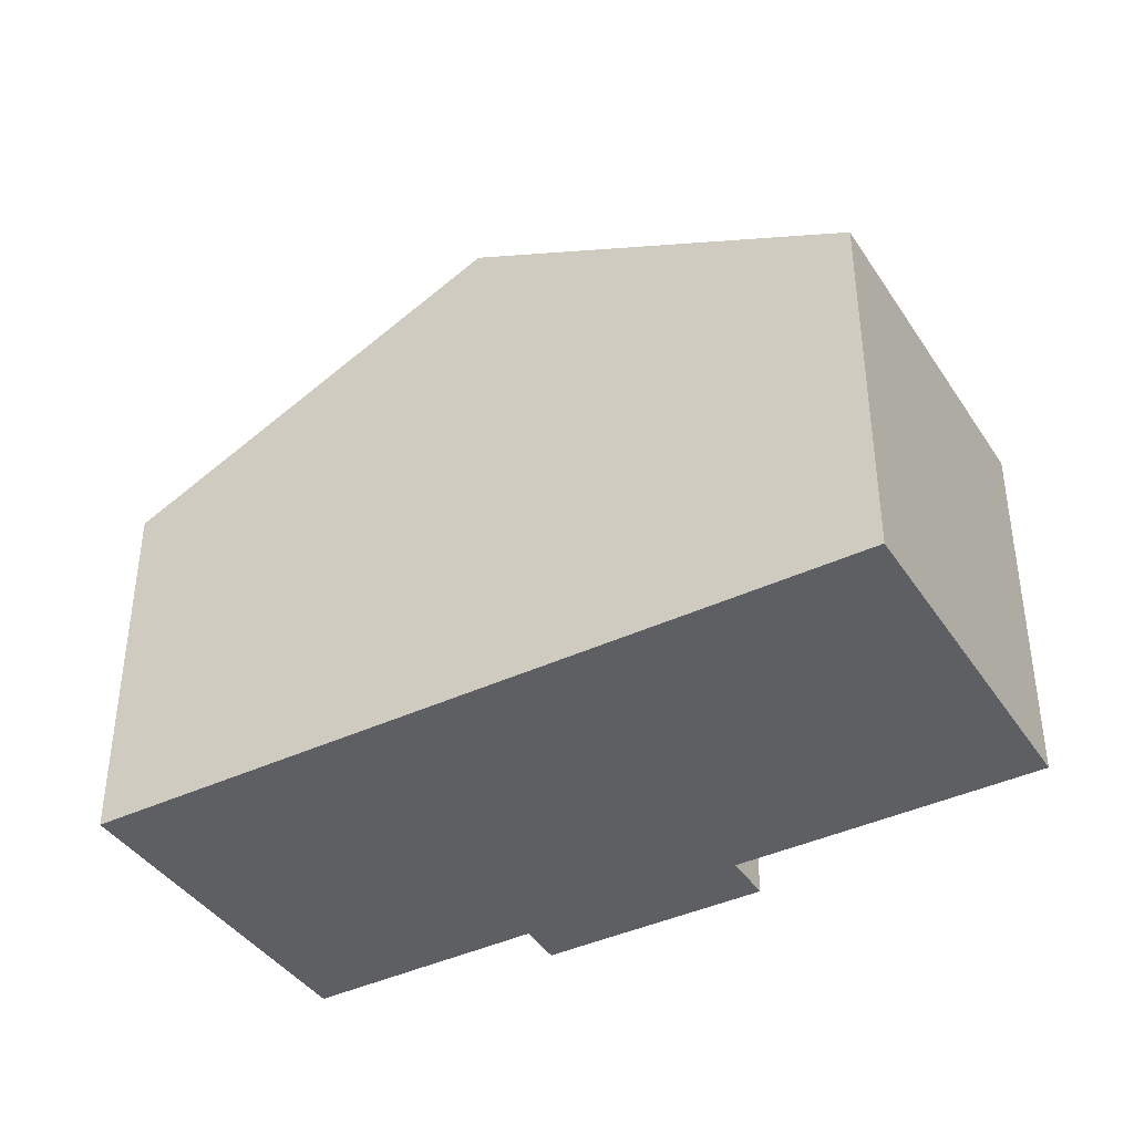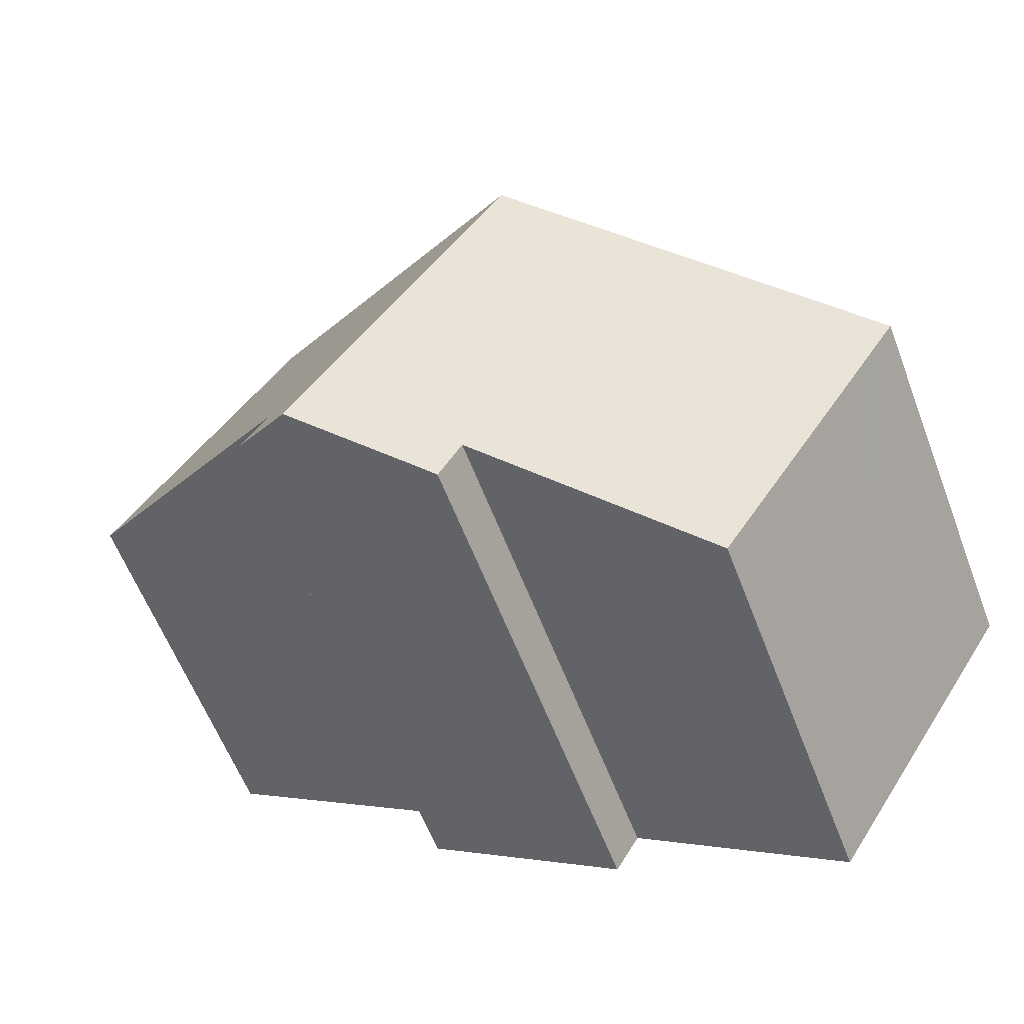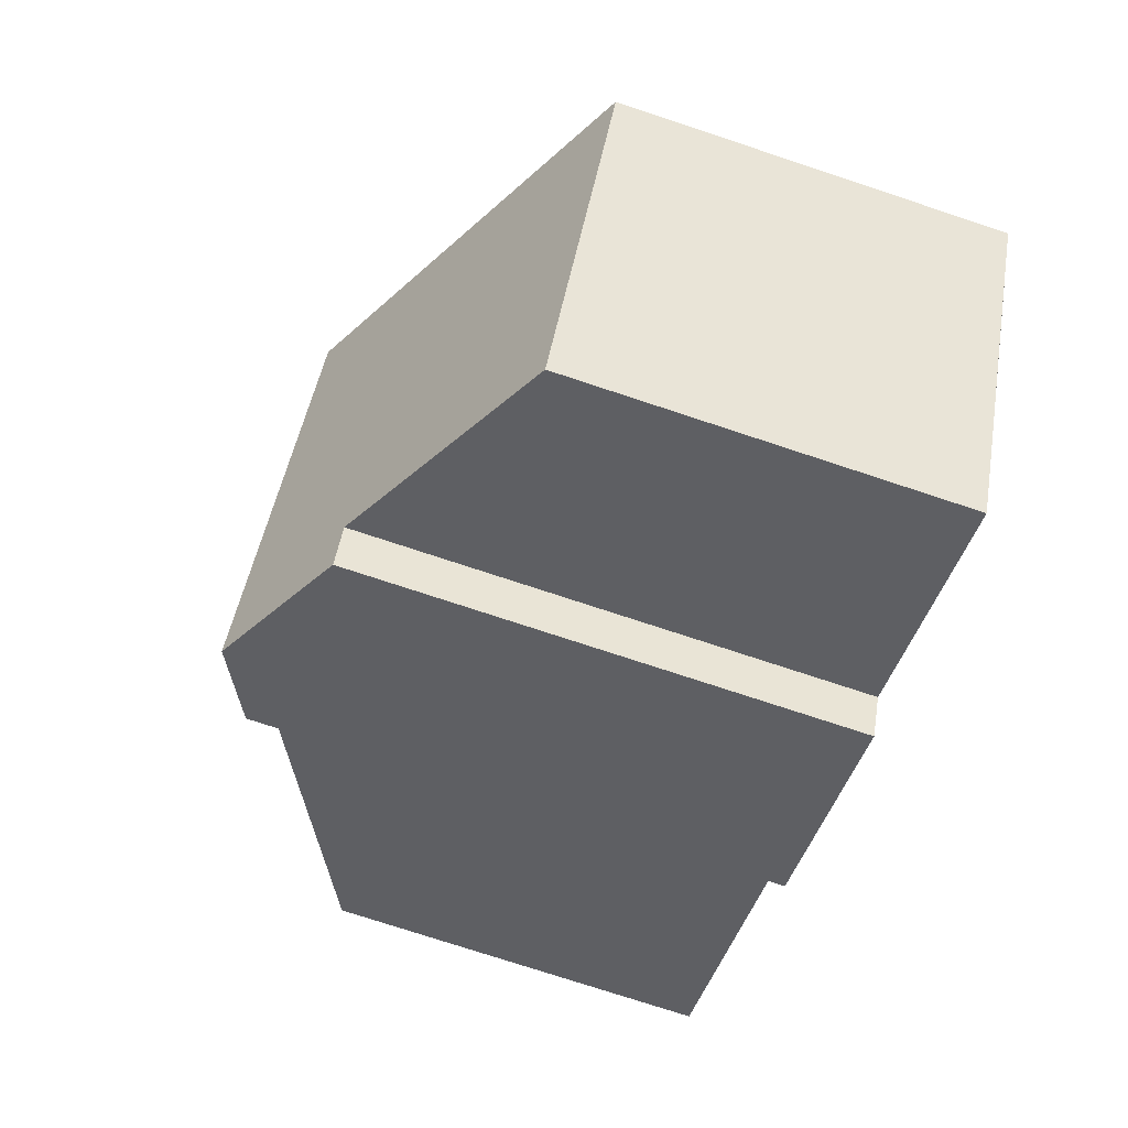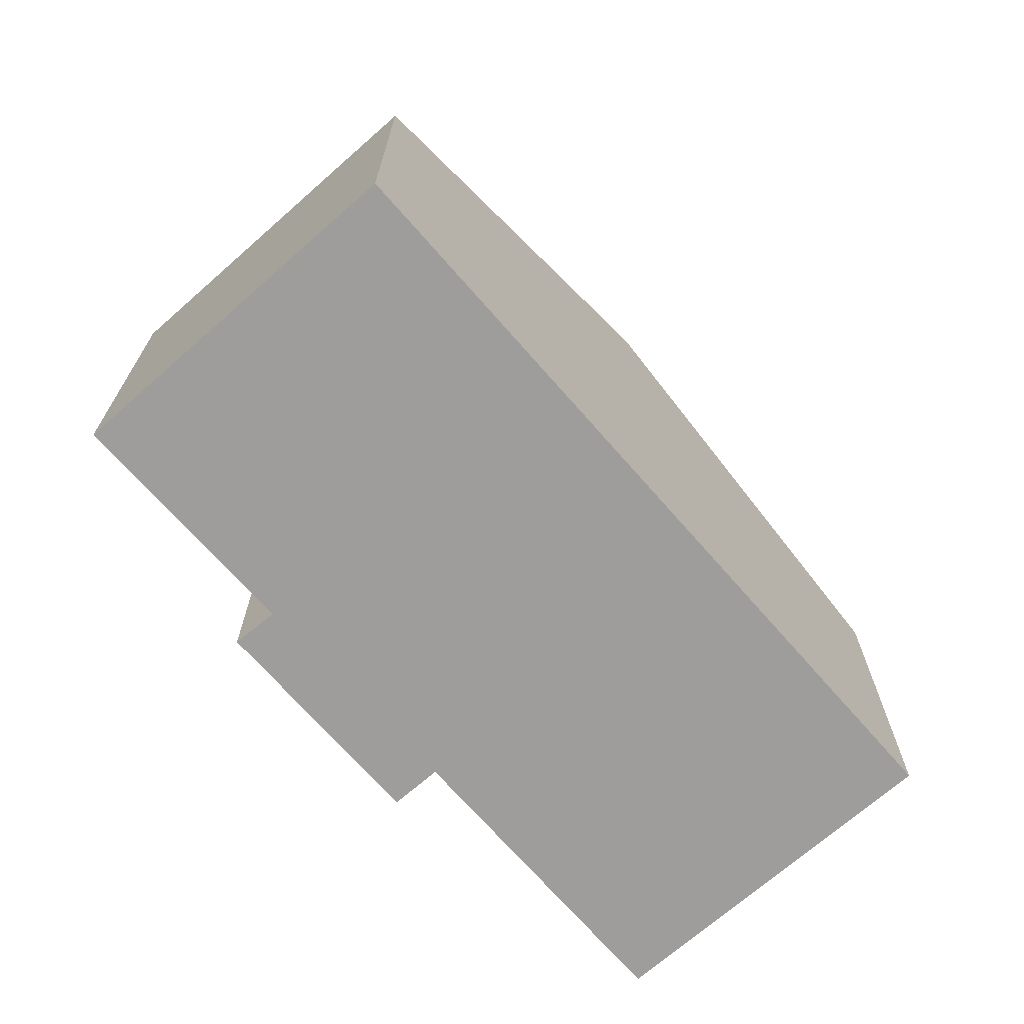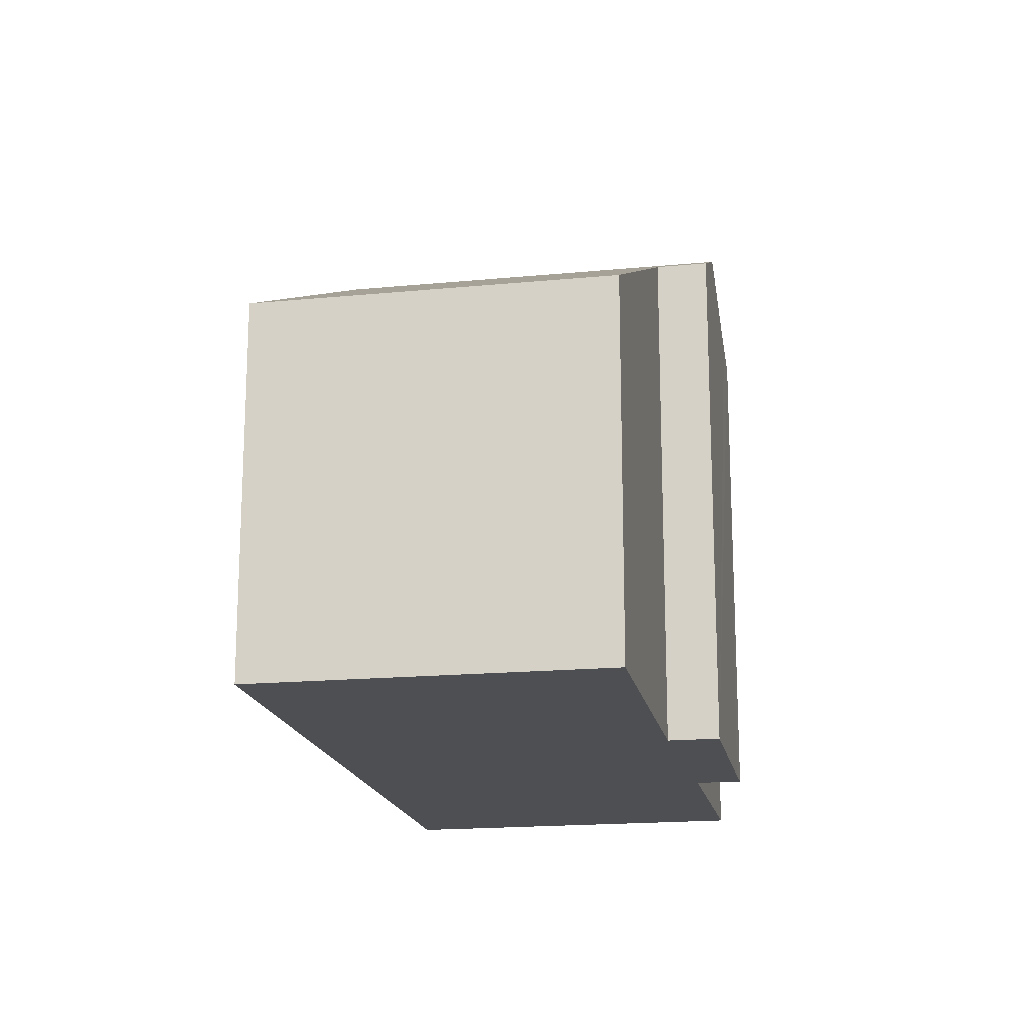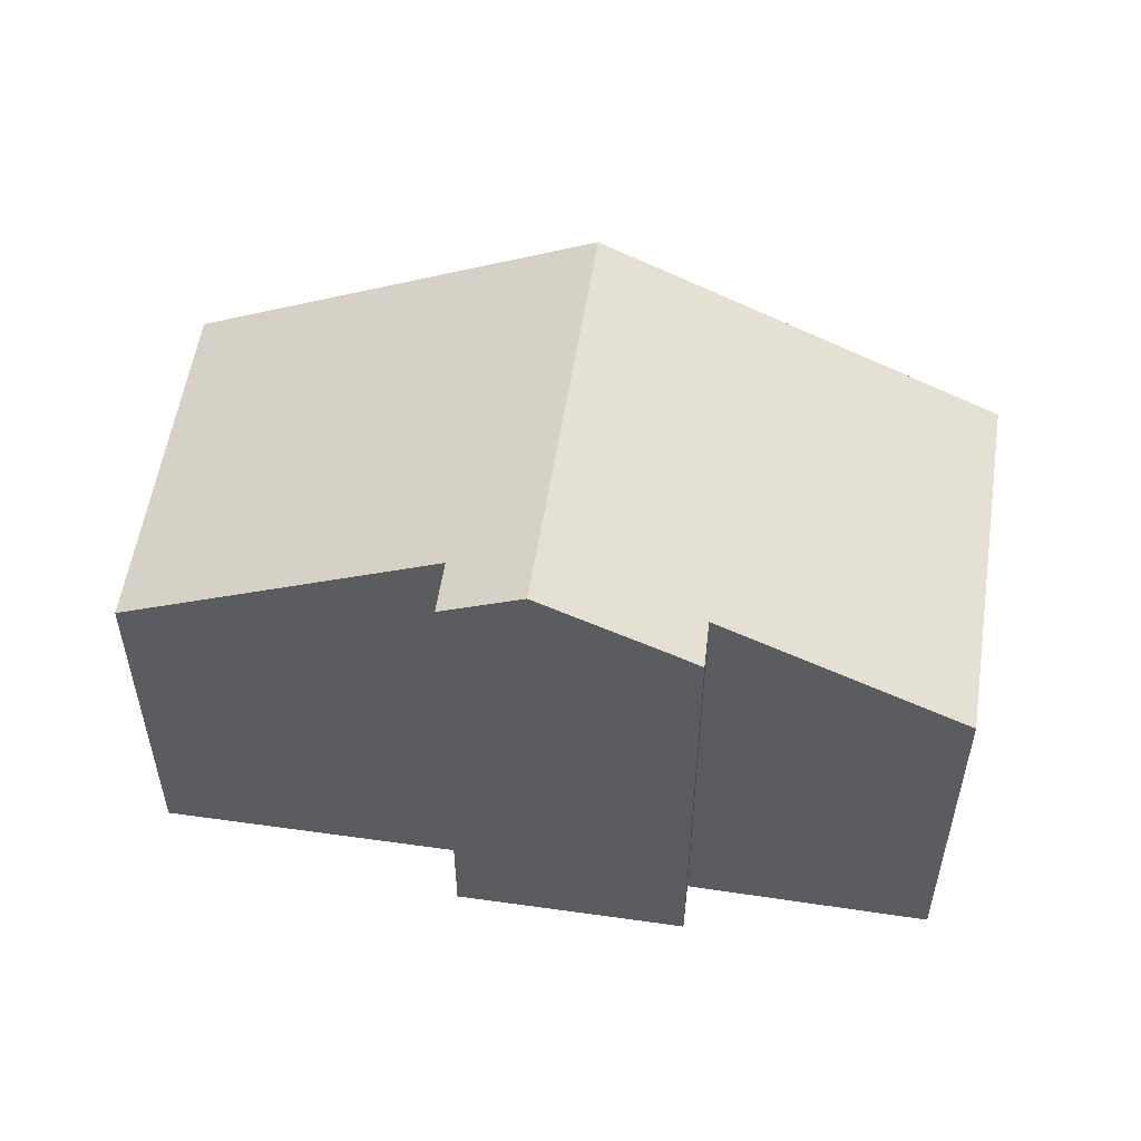
<metadata>
{"format":"obj","ext":"obj","renderer":"f3d","projection":"perspective","resolution":1024,"background":"white","views":[{"elev":-40.4,"azim":-1.8,"up":"+Y"},{"elev":-60.0,"azim":-159.1,"up":"+Z"},{"elev":-75.1,"azim":-108.3,"up":"+Z"},{"elev":-70.5,"azim":-80.7,"up":"+Y"},{"elev":-17.7,"azim":68.7,"up":"+Y"},{"elev":54.9,"azim":156.6,"up":"+Y"}]}
</metadata>
<code>
v  10.43 10.47 -2.55
v  11.2 9.767 -0.92
v  11.72 9.77 -1.753
v  6.35 10.47 3.945
v  12.72 6.999 7.904
v  16.25 7.015 2.22
v  0.877 7.01 -1.399
v  7.554 9.153 -3.313
v  3.644 7.011 -5.796
v  0 7.011 4.293e-16
v  8.511 9.421 -3.745
v  7.994 9.138 -4.074
v  3.644 3.549e-16 -5.796
v  0 0 0
v  0.877 8.566e-17 -1.399
v  7.554 2.029e-16 -3.313
v  7.994 2.495e-16 -4.074
v  6.35 -2.416e-16 3.945
v  12.72 -4.84e-16 7.904
v  16.25 -1.359e-16 2.22
v  11.72 1.073e-16 -1.753
v  11.2 5.633e-17 -0.92
v  10.43 1.561e-16 -2.55
v  8.511 2.293e-16 -3.745
g defaultobject
f 1 2 3
f 2 1 4
f 2 4 5
f 5 6 2
f 7 8 9
f 8 7 10
f 8 11 12
f 11 8 1
f 1 8 10
f 1 10 4
f 13 7 9
f 7 13 10
f 10 13 14
f 14 13 15
f 12 16 8
f 16 12 17
f 14 4 10
f 4 14 5
f 5 14 18
f 5 18 19
f 5 20 6
f 20 5 19
f 2 21 3
f 21 2 22
f 6 22 2
f 22 6 20
f 3 11 1
f 11 3 21
f 11 21 12
f 12 21 23
f 12 23 24
f 12 24 17
f 16 9 8
f 9 16 13
f 19 22 20
f 22 19 18
f 22 18 23
f 23 18 24
f 24 18 17
f 17 18 16
f 16 18 13
f 13 18 14
f 13 14 15
f 23 21 22

</code>
